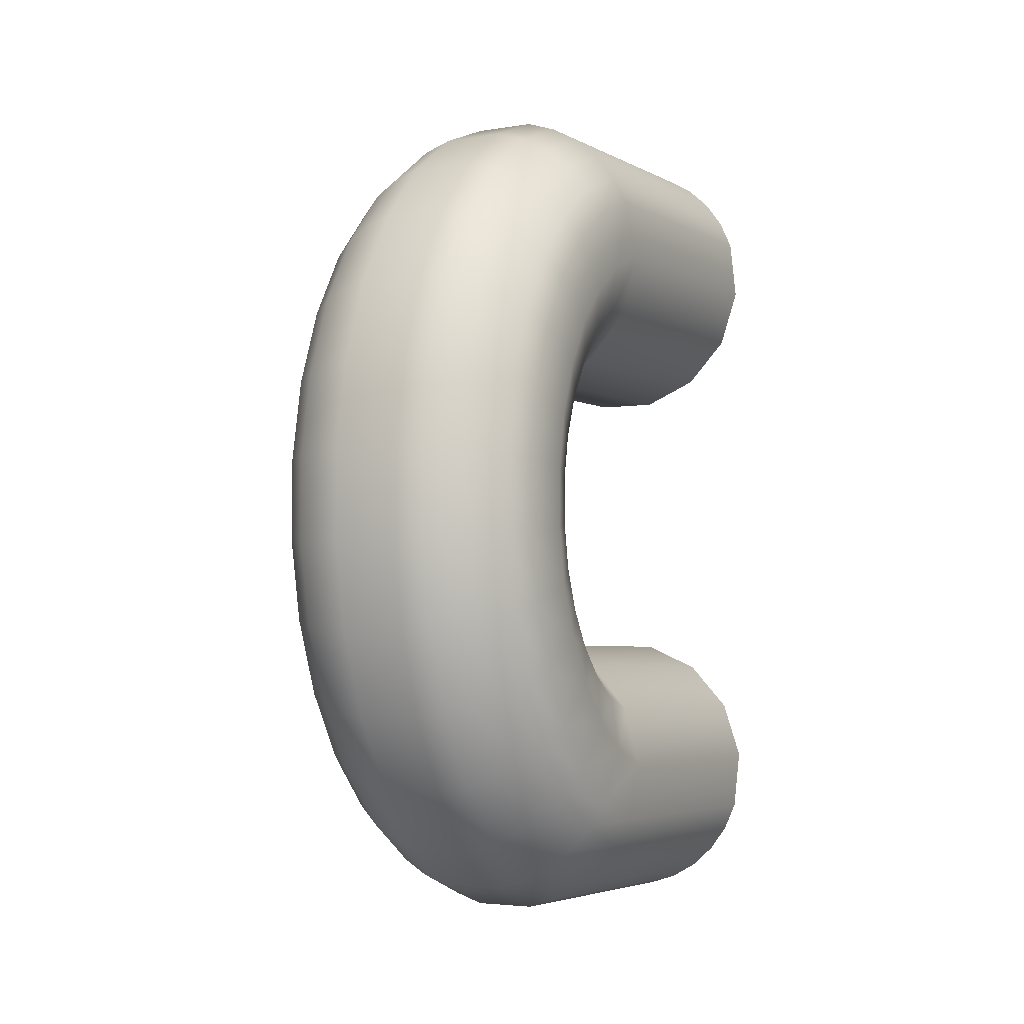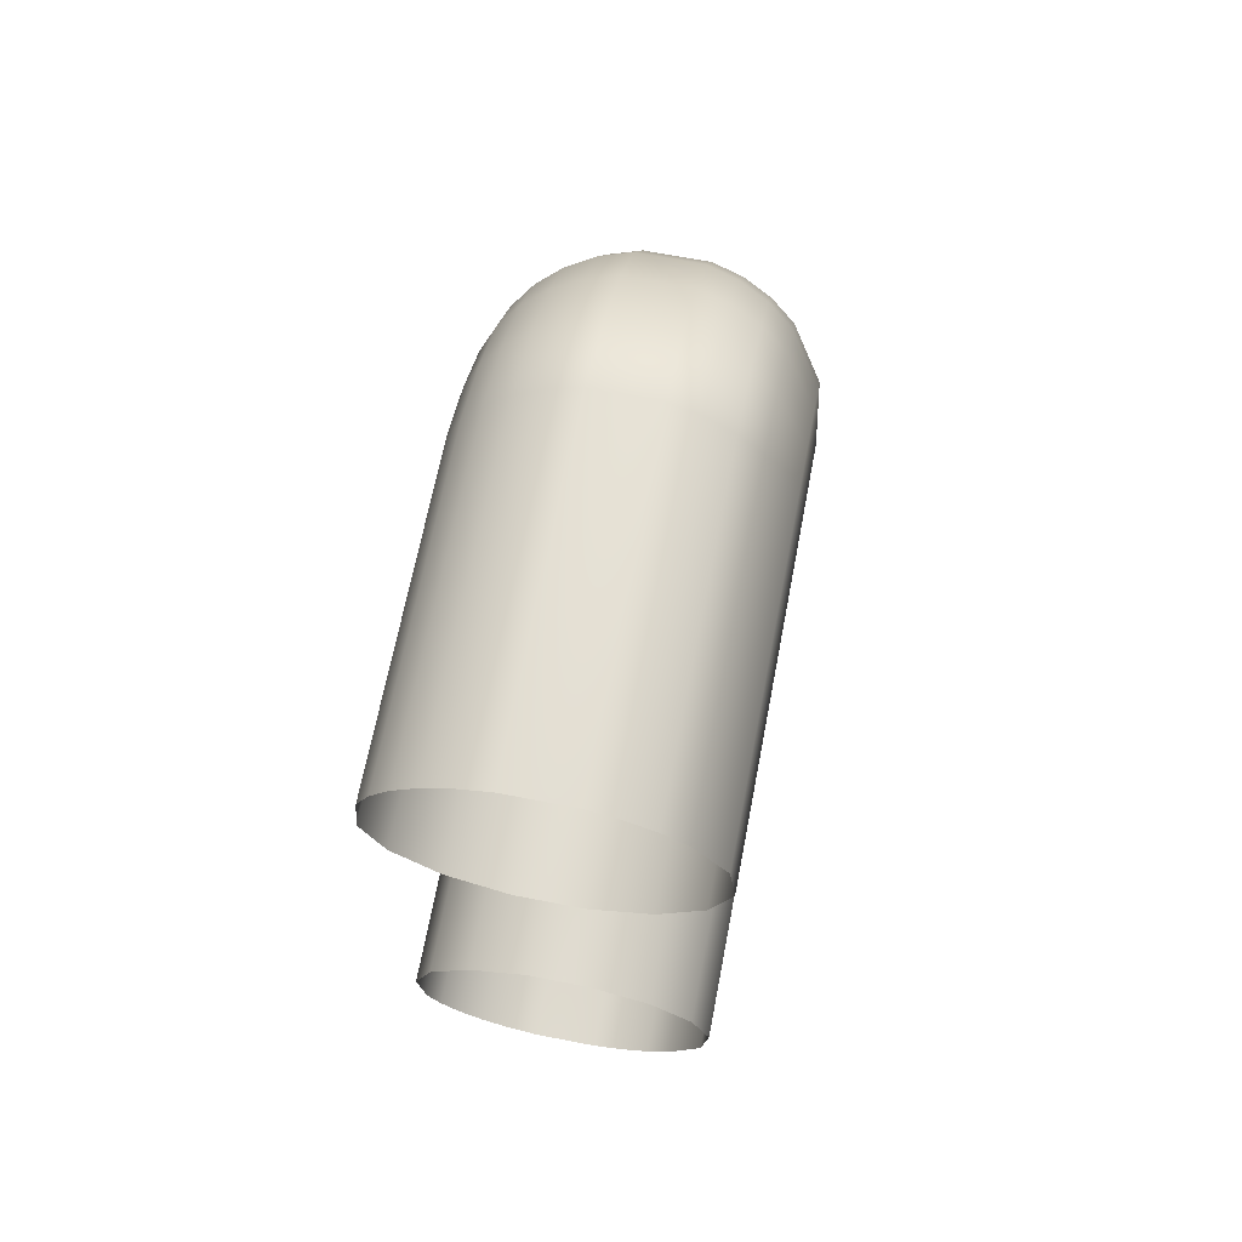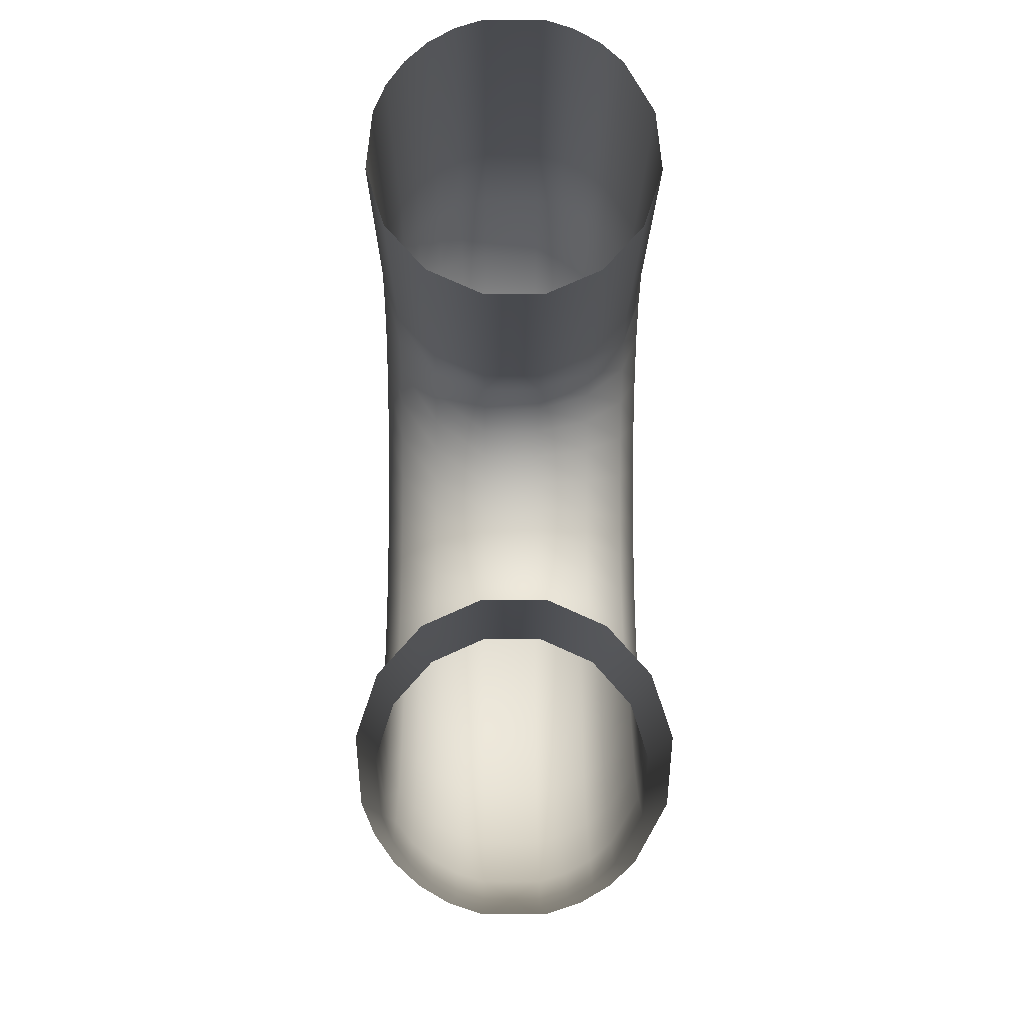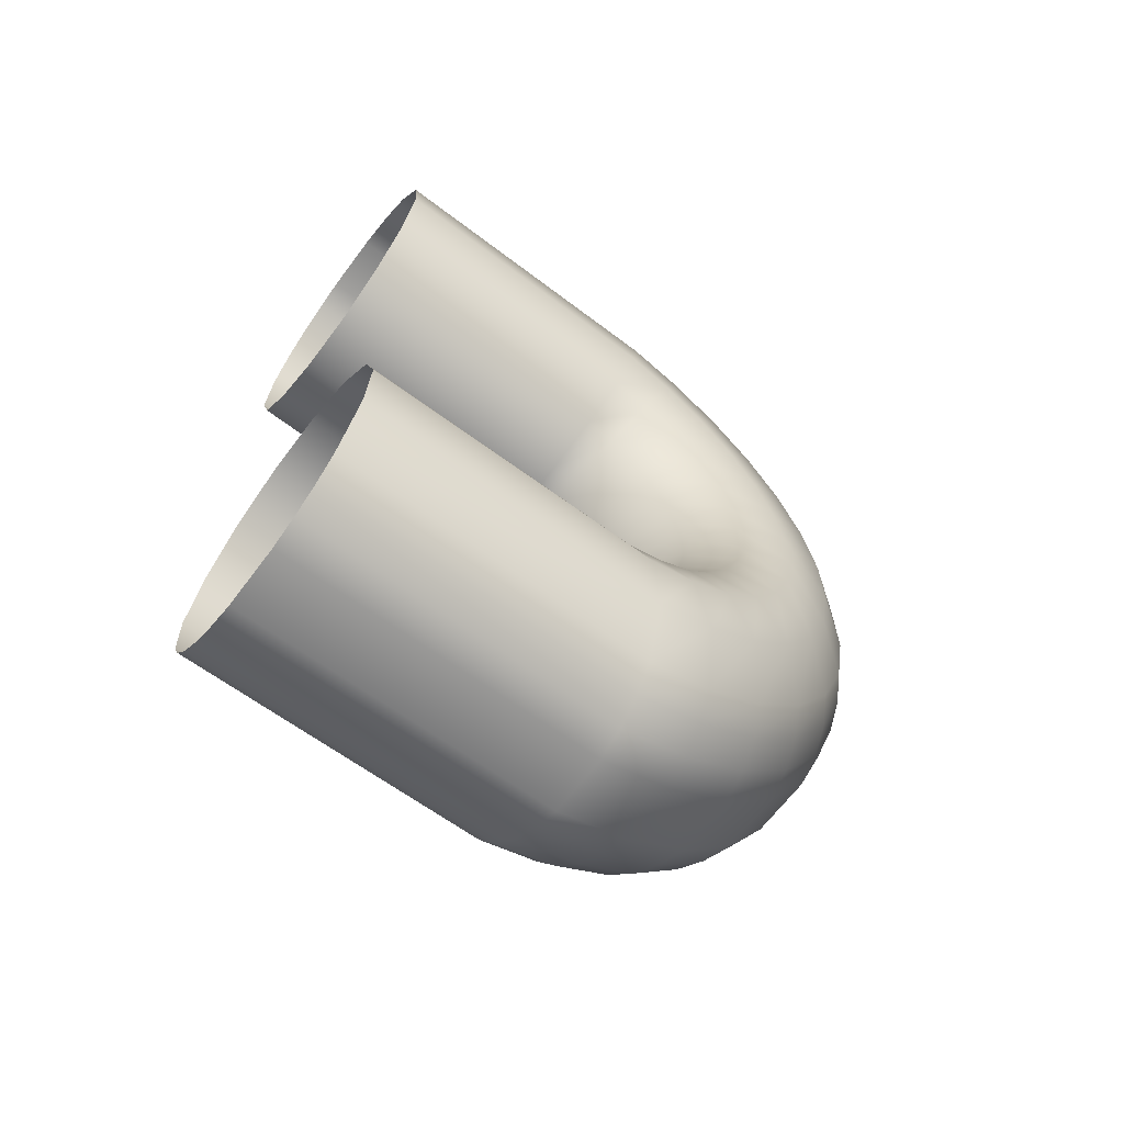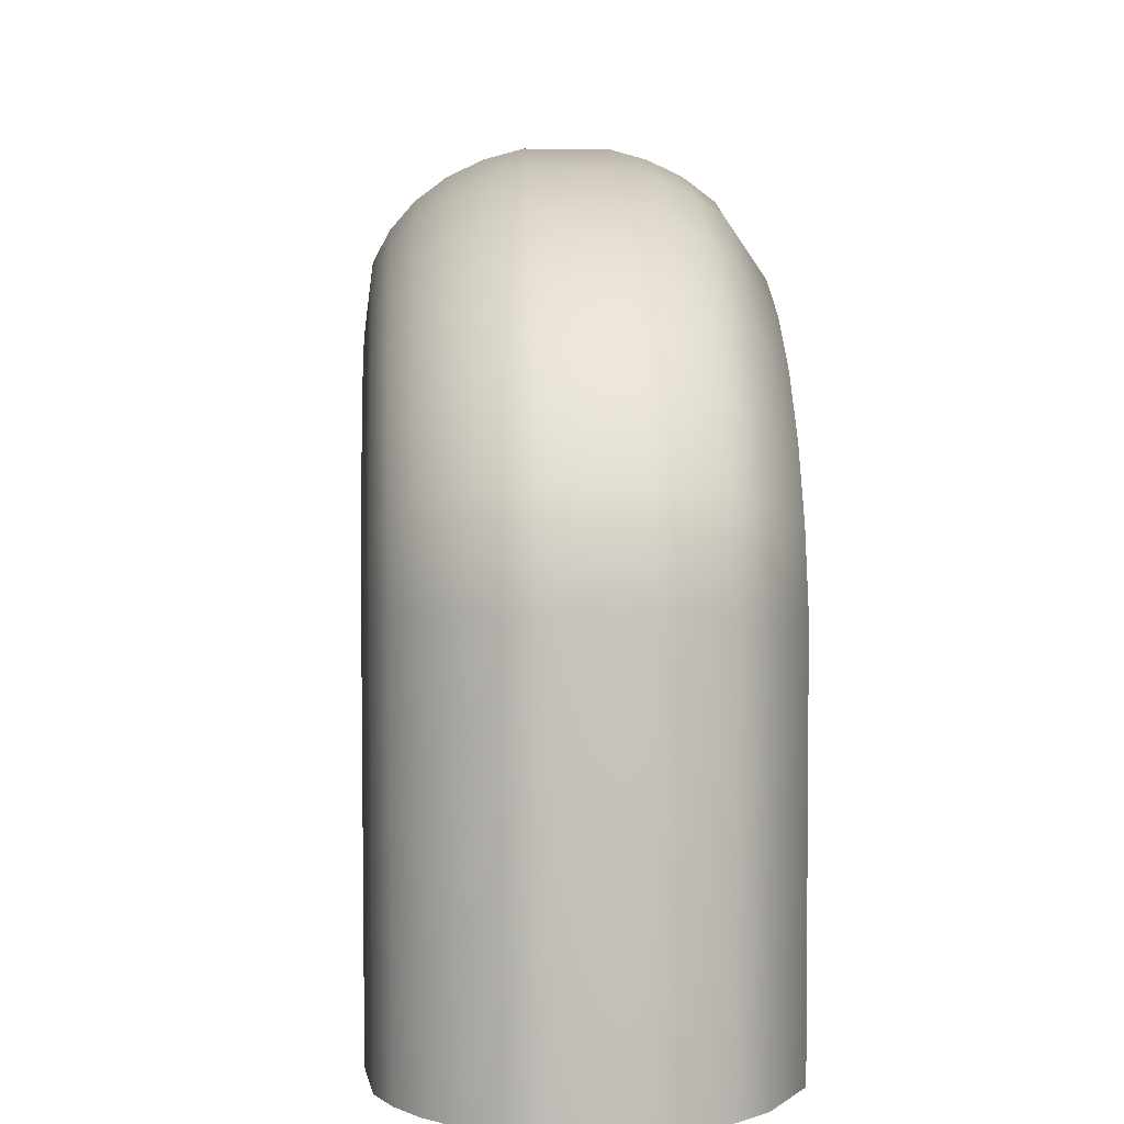
<metadata>
{"format":"obj","ext":"obj","renderer":"f3d","projection":"perspective","resolution":1024,"background":"white","views":[{"elev":-3.7,"azim":-151.9,"up":"+Z"},{"elev":69.1,"azim":10.9,"up":"+Z"},{"elev":-12.2,"azim":-0.4,"up":"+Z"},{"elev":-65.8,"azim":53.1,"up":"+Z"},{"elev":6.2,"azim":-3.1,"up":"+Y"}]}
</metadata>
<code>
g default
v -0.02079 0 0.1022
v -0.02079 0.1854 0.09995
v -0.02079 0.2024 0.09335
v -0.02079 0.2179 0.08267
v -0.02079 0.2312 0.06838
v -0.02079 0.2418 0.05109
v -0.02079 0.2491 0.03158
v -0.02079 0.2528 0.01068
v -0.02079 0.2528 -0.01068
v -0.02079 0.2491 -0.03158
v -0.02079 0.2418 -0.05109
v -0.02079 0.2312 -0.06838
v -0.02079 0.2179 -0.08267
v -0.02079 0.2024 -0.09335
v -0.02079 0.1854 -0.09995
v -0.02079 0 -0.1022
v -0.05878 0 0.1191
v -0.05878 0.1883 0.1165
v -0.05878 0.2082 0.1088
v -0.05878 0.2263 0.09635
v -0.05878 0.2418 0.07969
v -0.05878 0.2541 0.05955
v -0.05878 0.2626 0.0368
v -0.05878 0.2669 0.01245
v -0.05878 0.2669 -0.01245
v -0.05878 0.2626 -0.0368
v -0.05878 0.2541 -0.05955
v -0.05878 0.2418 -0.07969
v -0.05878 0.2263 -0.09635
v -0.05878 0.2082 -0.1088
v -0.05878 0.1883 -0.1165
v -0.05878 0 -0.1191
v -0.0866 0 0.15
v -0.0866 0.1937 0.1467
v -0.0866 0.2187 0.137
v -0.0866 0.2415 0.1214
v -0.0866 0.261 0.1004
v -0.0866 0.2765 0.075
v -0.0866 0.2872 0.04635
v -0.0866 0.2927 0.01568
v -0.0866 0.2927 -0.01568
v -0.0866 0.2872 -0.04635
v -0.0866 0.2765 -0.075
v -0.0866 0.261 -0.1004
v -0.0866 0.2415 -0.1214
v -0.0866 0.2187 -0.137
v -0.0866 0.1937 -0.1467
v -0.0866 0 -0.15
v -0.09945 0 0.1895
v -0.09945 0.2006 0.1854
v -0.09945 0.2322 0.1732
v -0.09945 0.261 0.1533
v -0.09945 0.2857 0.1268
v -0.09945 0.3052 0.09477
v -0.09945 0.3188 0.05857
v -0.09945 0.3257 0.01981
v -0.09945 0.3257 -0.01981
v -0.09945 0.3188 -0.05857
v -0.09945 0.3052 -0.09477
v -0.09945 0.2857 -0.1268
v -0.09945 0.261 -0.1533
v -0.09945 0.2322 -0.1732
v -0.09945 0.2006 -0.1854
v -0.09945 0 -0.1895
v -0.09511 0 0.2309
v -0.09511 0.2078 0.2259
v -0.09511 0.2463 0.2109
v -0.09511 0.2814 0.1868
v -0.09511 0.3115 0.1545
v -0.09511 0.3353 0.1155
v -0.09511 0.3517 0.07135
v -0.09511 0.3602 0.02414
v -0.09511 0.3602 -0.02414
v -0.09511 0.3517 -0.07135
v -0.09511 0.3353 -0.1155
v -0.09511 0.3115 -0.1545
v -0.09511 0.2814 -0.1868
v -0.09511 0.2463 -0.2109
v -0.09511 0.2078 -0.2259
v -0.09511 0 -0.2309
v -0.0866 0 0.25
v -0.0866 0.2111 0.2445
v -0.0866 0.2528 0.2284
v -0.0866 0.2908 0.2023
v -0.0866 0.3234 0.1673
v -0.0866 0.3492 0.125
v -0.0866 0.367 0.07725
v -0.0866 0.3761 0.02613
v -0.0866 0.3761 -0.02613
v -0.0866 0.367 -0.07725
v -0.0866 0.3492 -0.125
v -0.0866 0.3234 -0.1673
v -0.0866 0.2908 -0.2023
v -0.0866 0.2528 -0.2284
v -0.0866 0.2111 -0.2445
v -0.0866 0 -0.25
v -0.07432 0 0.2669
v -0.07432 0.2141 0.2611
v -0.07432 0.2586 0.2438
v -0.07432 0.2991 0.2159
v -0.07432 0.3339 0.1786
v -0.07432 0.3614 0.1335
v -0.07432 0.3805 0.08248
v -0.07432 0.3902 0.0279
v -0.07432 0.3902 -0.0279
v -0.07432 0.3805 -0.08248
v -0.07432 0.3614 -0.1335
v -0.07432 0.3339 -0.1786
v -0.07432 0.2991 -0.2159
v -0.07432 0.2586 -0.2438
v -0.07432 0.2141 -0.2611
v -0.07432 0 -0.2669
v -0.05878 0 0.2809
v -0.05878 0.2165 0.2748
v -0.05878 0.2634 0.2566
v -0.05878 0.306 0.2273
v -0.05878 0.3426 0.188
v -0.05878 0.3716 0.1405
v -0.05878 0.3916 0.0868
v -0.05878 0.4019 0.02936
v -0.05878 0.4019 -0.02936
v -0.05878 0.3916 -0.0868
v -0.05878 0.3716 -0.1405
v -0.05878 0.3426 -0.188
v -0.05878 0.306 -0.2273
v -0.05878 0.2634 -0.2566
v -0.05878 0.2165 -0.2748
v -0.05878 0 -0.2809
v -0.04067 0 0.2914
v -0.04067 0.2184 0.285
v -0.04067 0.2669 0.2662
v -0.04067 0.3112 0.2357
v -0.04067 0.3492 0.195
v -0.04067 0.3792 0.1457
v -0.04067 0.4 0.09003
v -0.04067 0.4106 0.03045
v -0.04067 0.4106 -0.03045
v -0.04067 0.4 -0.09003
v -0.04067 0.3792 -0.1457
v -0.04067 0.3492 -0.195
v -0.04067 0.3112 -0.2357
v -0.04067 0.2669 -0.2662
v -0.04067 0.2184 -0.285
v -0.04067 0 -0.2914
v -0.02079 0 0.2978
v -0.02079 0.2195 0.2913
v -0.02079 0.2692 0.2721
v -0.02079 0.3144 0.2409
v -0.02079 0.3532 0.1993
v -0.02079 0.3839 0.1489
v -0.02079 0.4051 0.09203
v -0.02079 0.416 0.03113
v -0.02079 0.416 -0.03113
v -0.02079 0.4051 -0.09203
v -0.02079 0.3839 -0.1489
v -0.02079 0.3532 -0.1993
v -0.02079 0.3144 -0.2409
v -0.02079 0.2692 -0.2721
v -0.02079 0.2195 -0.2913
v -0.02079 0 -0.2978
v 0.02079 0 0.2978
v 0.02079 0.2195 0.2913
v 0.02079 0.2692 0.2721
v 0.02079 0.3144 0.2409
v 0.02079 0.3532 0.1993
v 0.02079 0.3839 0.1489
v 0.02079 0.4051 0.09203
v 0.02079 0.416 0.03113
v 0.02079 0.416 -0.03113
v 0.02079 0.4051 -0.09203
v 0.02079 0.3839 -0.1489
v 0.02079 0.3532 -0.1993
v 0.02079 0.3144 -0.2409
v 0.02079 0.2692 -0.2721
v 0.02079 0.2195 -0.2913
v 0.02079 0 -0.2978
v 0.04067 0 0.2914
v 0.04067 0.2184 0.285
v 0.04067 0.2669 0.2662
v 0.04067 0.3112 0.2357
v 0.04067 0.3492 0.195
v 0.04067 0.3792 0.1457
v 0.04067 0.4 0.09003
v 0.04067 0.4106 0.03045
v 0.04067 0.4106 -0.03045
v 0.04067 0.4 -0.09003
v 0.04067 0.3792 -0.1457
v 0.04067 0.3492 -0.195
v 0.04067 0.3112 -0.2357
v 0.04067 0.2669 -0.2662
v 0.04067 0.2184 -0.285
v 0.04067 0 -0.2914
v 0.05878 0 0.2809
v 0.05878 0.2165 0.2748
v 0.05878 0.2634 0.2566
v 0.05878 0.306 0.2273
v 0.05878 0.3426 0.188
v 0.05878 0.3716 0.1405
v 0.05878 0.3916 0.0868
v 0.05878 0.4019 0.02936
v 0.05878 0.4019 -0.02936
v 0.05878 0.3916 -0.0868
v 0.05878 0.3716 -0.1405
v 0.05878 0.3426 -0.188
v 0.05878 0.306 -0.2273
v 0.05878 0.2634 -0.2566
v 0.05878 0.2165 -0.2748
v 0.05878 0 -0.2809
v 0.07432 0 0.2669
v 0.07432 0.2141 0.2611
v 0.07432 0.2586 0.2438
v 0.07432 0.2991 0.2159
v 0.07432 0.3339 0.1786
v 0.07432 0.3614 0.1335
v 0.07432 0.3805 0.08248
v 0.07432 0.3902 0.0279
v 0.07432 0.3902 -0.0279
v 0.07432 0.3805 -0.08248
v 0.07432 0.3614 -0.1335
v 0.07432 0.3339 -0.1786
v 0.07432 0.2991 -0.2159
v 0.07432 0.2586 -0.2438
v 0.07432 0.2141 -0.2611
v 0.07432 0 -0.2669
v 0.09511 0 0.2309
v 0.09511 0.2078 0.2259
v 0.09511 0.2463 0.2109
v 0.09511 0.2814 0.1868
v 0.09511 0.3115 0.1545
v 0.09511 0.3353 0.1155
v 0.09511 0.3517 0.07135
v 0.09511 0.3602 0.02414
v 0.09511 0.3602 -0.02414
v 0.09511 0.3517 -0.07135
v 0.09511 0.3353 -0.1155
v 0.09511 0.3115 -0.1545
v 0.09511 0.2814 -0.1868
v 0.09511 0.2463 -0.2109
v 0.09511 0.2078 -0.2259
v 0.09511 0 -0.2309
v 0.09945 0 0.1895
v 0.09945 0.2006 0.1854
v 0.09945 0.2322 0.1732
v 0.09945 0.261 0.1533
v 0.09945 0.2857 0.1268
v 0.09945 0.3052 0.09477
v 0.09945 0.3188 0.05857
v 0.09945 0.3257 0.01981
v 0.09945 0.3257 -0.01981
v 0.09945 0.3188 -0.05857
v 0.09945 0.3052 -0.09477
v 0.09945 0.2857 -0.1268
v 0.09945 0.261 -0.1533
v 0.09945 0.2322 -0.1732
v 0.09945 0.2006 -0.1854
v 0.09945 0 -0.1895
v 0.0866 0 0.15
v 0.0866 0.1937 0.1467
v 0.0866 0.2187 0.137
v 0.0866 0.2415 0.1214
v 0.0866 0.261 0.1004
v 0.0866 0.2765 0.075
v 0.0866 0.2872 0.04635
v 0.0866 0.2927 0.01568
v 0.0866 0.2927 -0.01568
v 0.0866 0.2872 -0.04635
v 0.0866 0.2765 -0.075
v 0.0866 0.261 -0.1004
v 0.0866 0.2415 -0.1214
v 0.0866 0.2187 -0.137
v 0.0866 0.1937 -0.1467
v 0.0866 0 -0.15
v 0.05878 0 0.1191
v 0.05878 0.1883 0.1165
v 0.05878 0.2082 0.1088
v 0.05878 0.2263 0.09635
v 0.05878 0.2418 0.07969
v 0.05878 0.2541 0.05955
v 0.05878 0.2626 0.0368
v 0.05878 0.2669 0.01245
v 0.05878 0.2669 -0.01245
v 0.05878 0.2626 -0.0368
v 0.05878 0.2541 -0.05955
v 0.05878 0.2418 -0.07969
v 0.05878 0.2263 -0.09635
v 0.05878 0.2082 -0.1088
v 0.05878 0.1883 -0.1165
v 0.05878 0 -0.1191
v 0.02079 0 0.1022
v 0.02079 0.1854 0.09995
v 0.02079 0.2024 0.09335
v 0.02079 0.2179 0.08267
v 0.02079 0.2312 0.06838
v 0.02079 0.2418 0.05109
v 0.02079 0.2491 0.03158
v 0.02079 0.2528 0.01068
v 0.02079 0.2528 -0.01068
v 0.02079 0.2491 -0.03158
v 0.02079 0.2418 -0.05109
v 0.02079 0.2312 -0.06838
v 0.02079 0.2179 -0.08267
v 0.02079 0.2024 -0.09335
v 0.02079 0.1854 -0.09995
v 0.02079 0 -0.1022
g ChainLinkTopEnd
f 2 1 17 18
f 3 2 18 19
f 4 3 19 20
f 5 4 20 21
f 6 5 21 22
f 7 6 22 23
f 8 7 23 24
f 9 8 24 25
f 10 9 25 26
f 11 10 26 27
f 12 11 27 28
f 13 12 28 29
f 14 13 29 30
f 15 14 30 31
f 16 15 31 32
f 18 17 33 34
f 19 18 34 35
f 20 19 35 36
f 21 20 36 37
f 22 21 37 38
f 23 22 38 39
f 24 23 39 40
f 25 24 40 41
f 26 25 41 42
f 27 26 42 43
f 28 27 43 44
f 29 28 44 45
f 30 29 45 46
f 31 30 46 47
f 32 31 47 48
f 34 33 49 50
f 35 34 50 51
f 36 35 51 52
f 37 36 52 53
f 38 37 53 54
f 39 38 54 55
f 40 39 55 56
f 41 40 56 57
f 42 41 57 58
f 43 42 58 59
f 44 43 59 60
f 45 44 60 61
f 46 45 61 62
f 47 46 62 63
f 48 47 63 64
f 50 49 65 66
f 51 50 66 67
f 52 51 67 68
f 53 52 68 69
f 54 53 69 70
f 55 54 70 71
f 56 55 71 72
f 57 56 72 73
f 58 57 73 74
f 59 58 74 75
f 60 59 75 76
f 61 60 76 77
f 62 61 77 78
f 63 62 78 79
f 64 63 79 80
f 66 65 81 82
f 67 66 82 83
f 68 67 83 84
f 69 68 84 85
f 70 69 85 86
f 71 70 86 87
f 72 71 87 88
f 73 72 88 89
f 74 73 89 90
f 75 74 90 91
f 76 75 91 92
f 77 76 92 93
f 78 77 93 94
f 79 78 94 95
f 80 79 95 96
f 82 81 97 98
f 83 82 98 99
f 84 83 99 100
f 85 84 100 101
f 86 85 101 102
f 87 86 102 103
f 88 87 103 104
f 89 88 104 105
f 90 89 105 106
f 91 90 106 107
f 92 91 107 108
f 93 92 108 109
f 94 93 109 110
f 95 94 110 111
f 96 95 111 112
f 98 97 113 114
f 99 98 114 115
f 100 99 115 116
f 101 100 116 117
f 102 101 117 118
f 103 102 118 119
f 104 103 119 120
f 105 104 120 121
f 106 105 121 122
f 107 106 122 123
f 108 107 123 124
f 109 108 124 125
f 110 109 125 126
f 111 110 126 127
f 112 111 127 128
f 114 113 129 130
f 115 114 130 131
f 116 115 131 132
f 117 116 132 133
f 118 117 133 134
f 119 118 134 135
f 120 119 135 136
f 121 120 136 137
f 122 121 137 138
f 123 122 138 139
f 124 123 139 140
f 125 124 140 141
f 126 125 141 142
f 127 126 142 143
f 128 127 143 144
f 130 129 145 146
f 131 130 146 147
f 132 131 147 148
f 133 132 148 149
f 134 133 149 150
f 135 134 150 151
f 136 135 151 152
f 137 136 152 153
f 138 137 153 154
f 139 138 154 155
f 140 139 155 156
f 141 140 156 157
f 142 141 157 158
f 143 142 158 159
f 144 143 159 160
f 146 145 161 162
f 147 146 162 163
f 148 147 163 164
f 149 148 164 165
f 150 149 165 166
f 151 150 166 167
f 152 151 167 168
f 153 152 168 169
f 154 153 169 170
f 155 154 170 171
f 156 155 171 172
f 157 156 172 173
f 158 157 173 174
f 159 158 174 175
f 160 159 175 176
f 162 161 177 178
f 163 162 178 179
f 164 163 179 180
f 165 164 180 181
f 166 165 181 182
f 167 166 182 183
f 168 167 183 184
f 169 168 184 185
f 170 169 185 186
f 171 170 186 187
f 172 171 187 188
f 173 172 188 189
f 174 173 189 190
f 175 174 190 191
f 176 175 191 192
f 178 177 193 194
f 179 178 194 195
f 180 179 195 196
f 181 180 196 197
f 182 181 197 198
f 183 182 198 199
f 184 183 199 200
f 185 184 200 201
f 186 185 201 202
f 187 186 202 203
f 188 187 203 204
f 189 188 204 205
f 190 189 205 206
f 191 190 206 207
f 192 191 207 208
f 194 193 209 210
f 195 194 210 211
f 196 195 211 212
f 197 196 212 213
f 198 197 213 214
f 199 198 214 215
f 200 199 215 216
f 201 200 216 217
f 202 201 217 218
f 203 202 218 219
f 204 203 219 220
f 205 204 220 221
f 206 205 221 222
f 207 206 222 223
f 208 207 223 224
f 210 209 225 226
f 211 210 226 227
f 212 211 227 228
f 213 212 228 229
f 214 213 229 230
f 215 214 230 231
f 216 215 231 232
f 217 216 232 233
f 218 217 233 234
f 219 218 234 235
f 220 219 235 236
f 221 220 236 237
f 222 221 237 238
f 223 222 238 239
f 224 223 239 240
f 226 225 241 242
f 227 226 242 243
f 228 227 243 244
f 229 228 244 245
f 230 229 245 246
f 231 230 246 247
f 232 231 247 248
f 233 232 248 249
f 234 233 249 250
f 235 234 250 251
f 236 235 251 252
f 237 236 252 253
f 238 237 253 254
f 239 238 254 255
f 240 239 255 256
f 242 241 257 258
f 243 242 258 259
f 244 243 259 260
f 245 244 260 261
f 246 245 261 262
f 247 246 262 263
f 248 247 263 264
f 249 248 264 265
f 250 249 265 266
f 251 250 266 267
f 252 251 267 268
f 253 252 268 269
f 254 253 269 270
f 255 254 270 271
f 256 255 271 272
f 258 257 273 274
f 259 258 274 275
f 260 259 275 276
f 261 260 276 277
f 262 261 277 278
f 263 262 278 279
f 264 263 279 280
f 265 264 280 281
f 266 265 281 282
f 267 266 282 283
f 268 267 283 284
f 269 268 284 285
f 270 269 285 286
f 271 270 286 287
f 272 271 287 288
f 274 273 289 290
f 275 274 290 291
f 276 275 291 292
f 277 276 292 293
f 278 277 293 294
f 279 278 294 295
f 280 279 295 296
f 281 280 296 297
f 282 281 297 298
f 283 282 298 299
f 284 283 299 300
f 285 284 300 301
f 286 285 301 302
f 287 286 302 303
f 288 287 303 304
f 2 290 289 1
f 3 291 290 2
f 4 292 291 3
f 5 293 292 4
f 6 294 293 5
f 7 295 294 6
f 8 296 295 7
f 9 297 296 8
f 10 298 297 9
f 11 299 298 10
f 12 300 299 11
f 13 301 300 12
f 14 302 301 13
f 15 303 302 14
f 16 304 303 15

</code>
